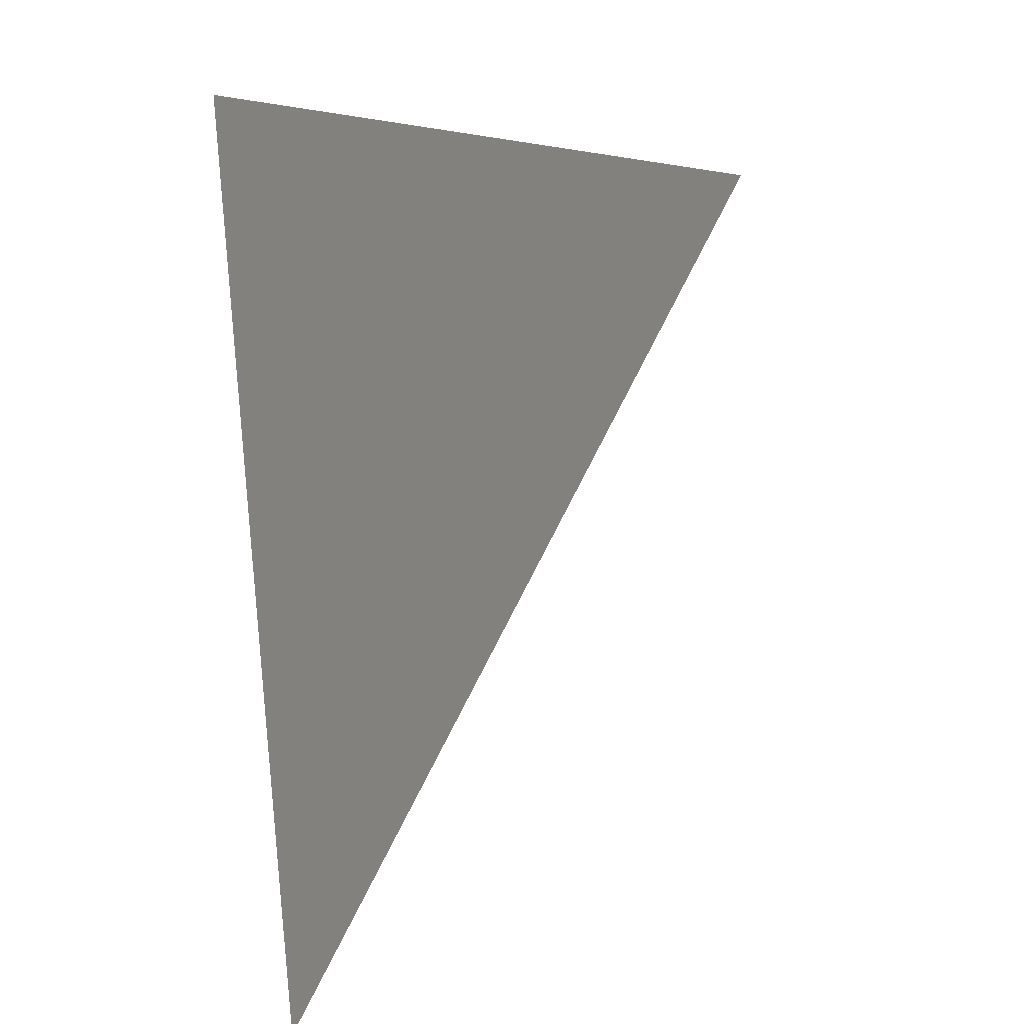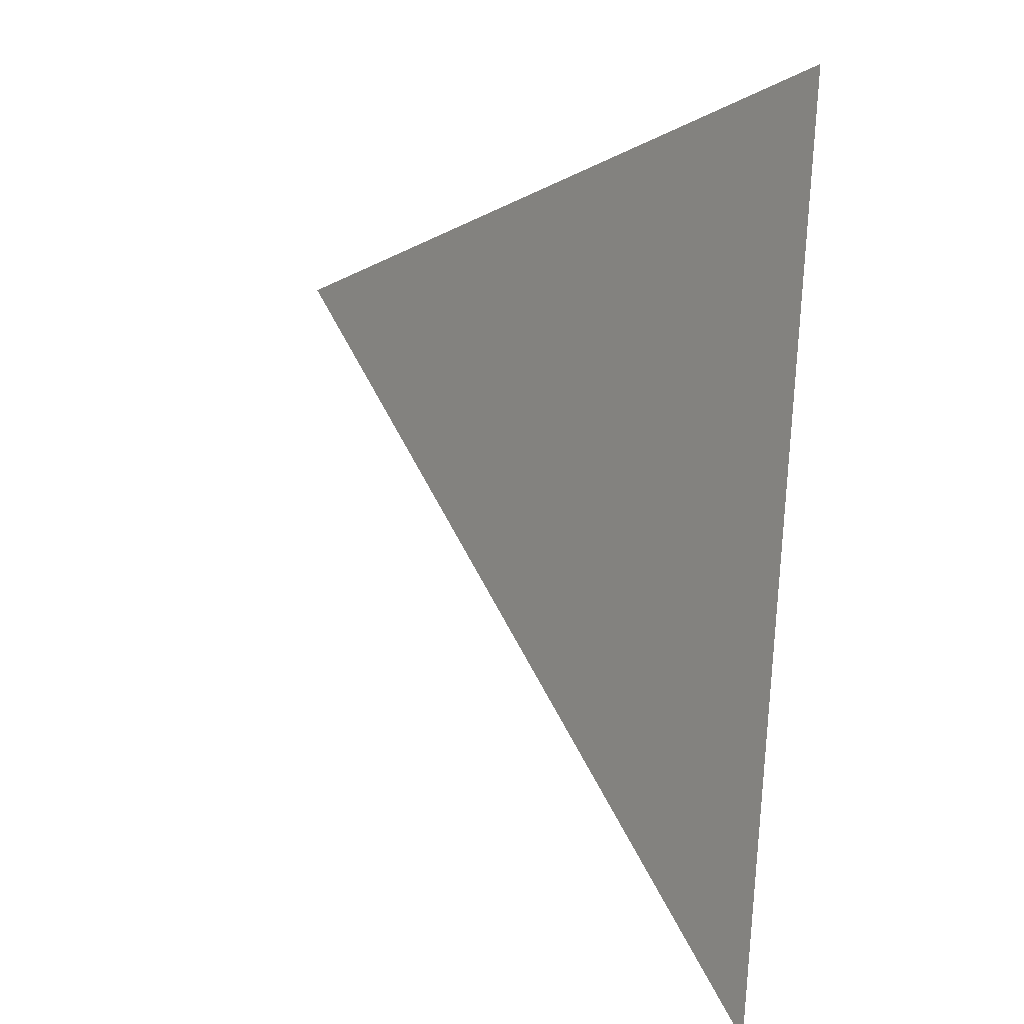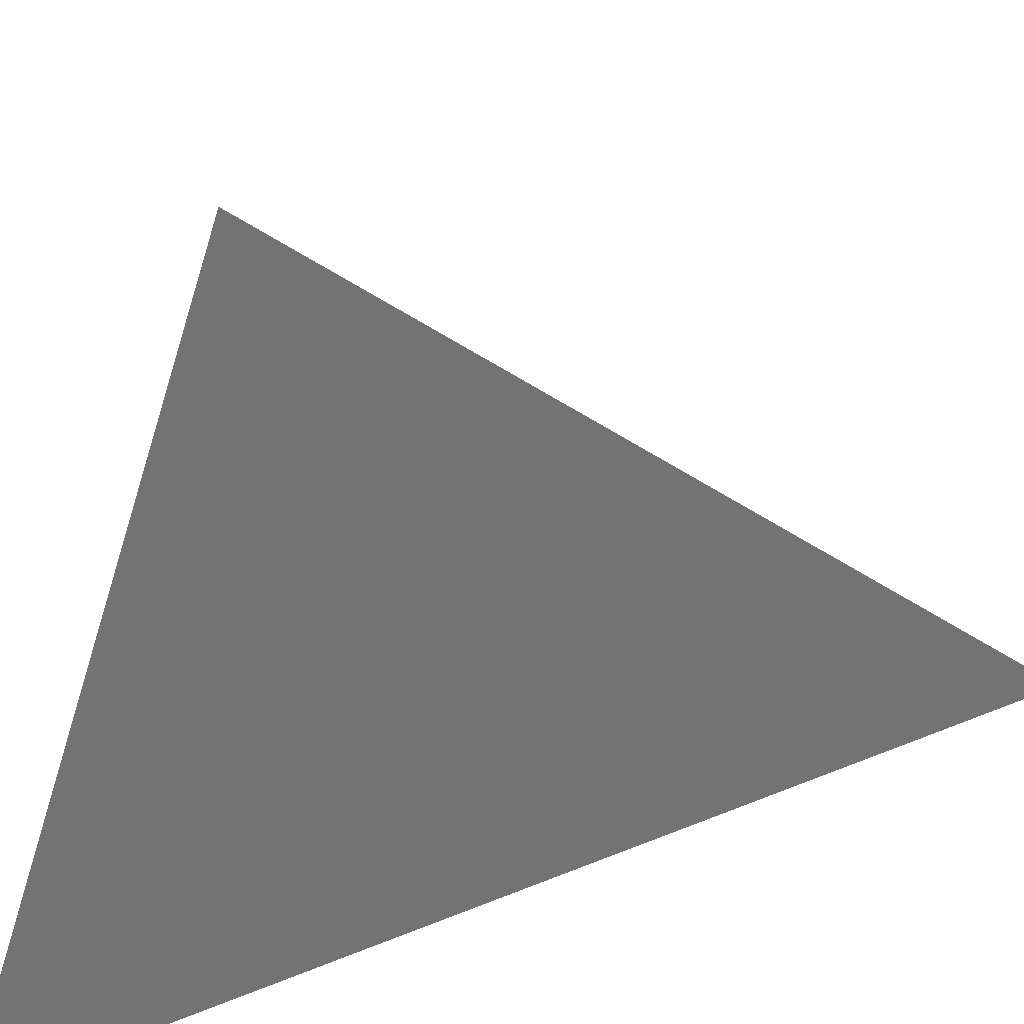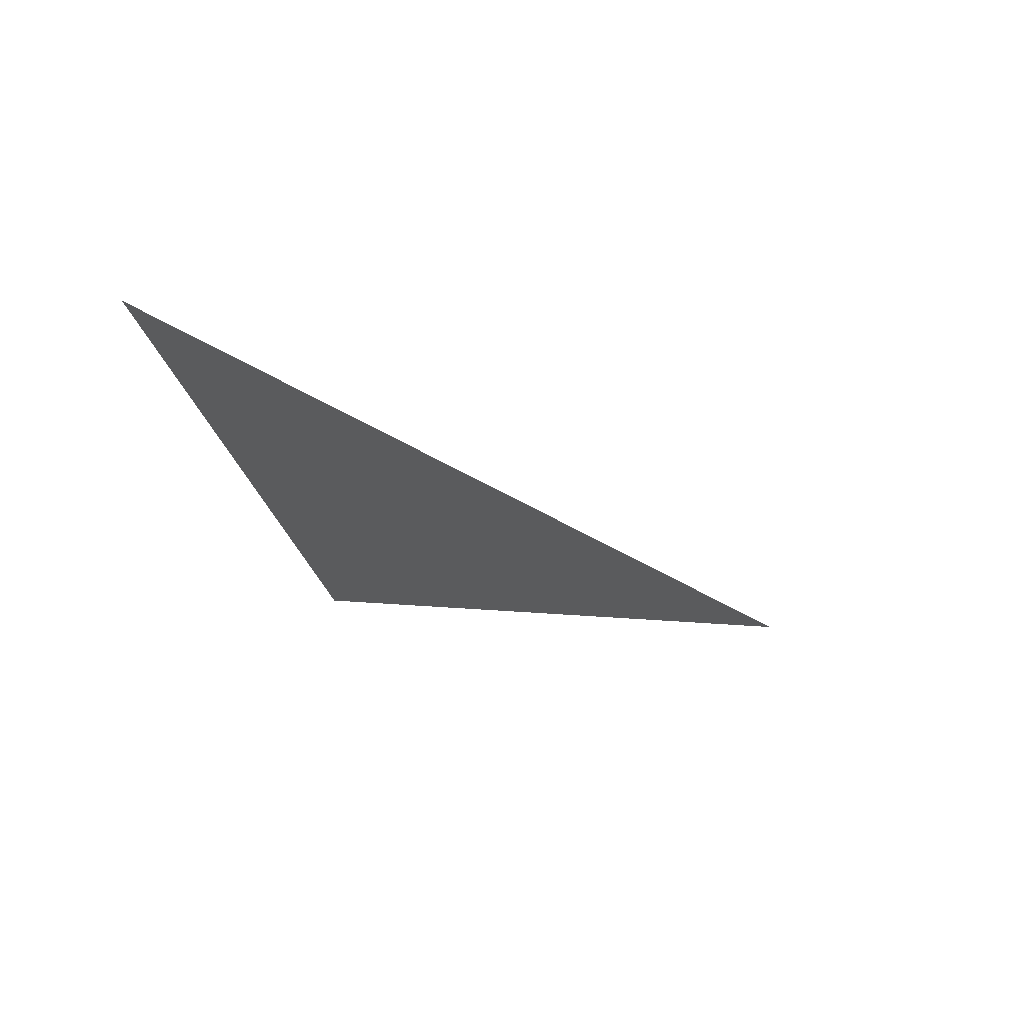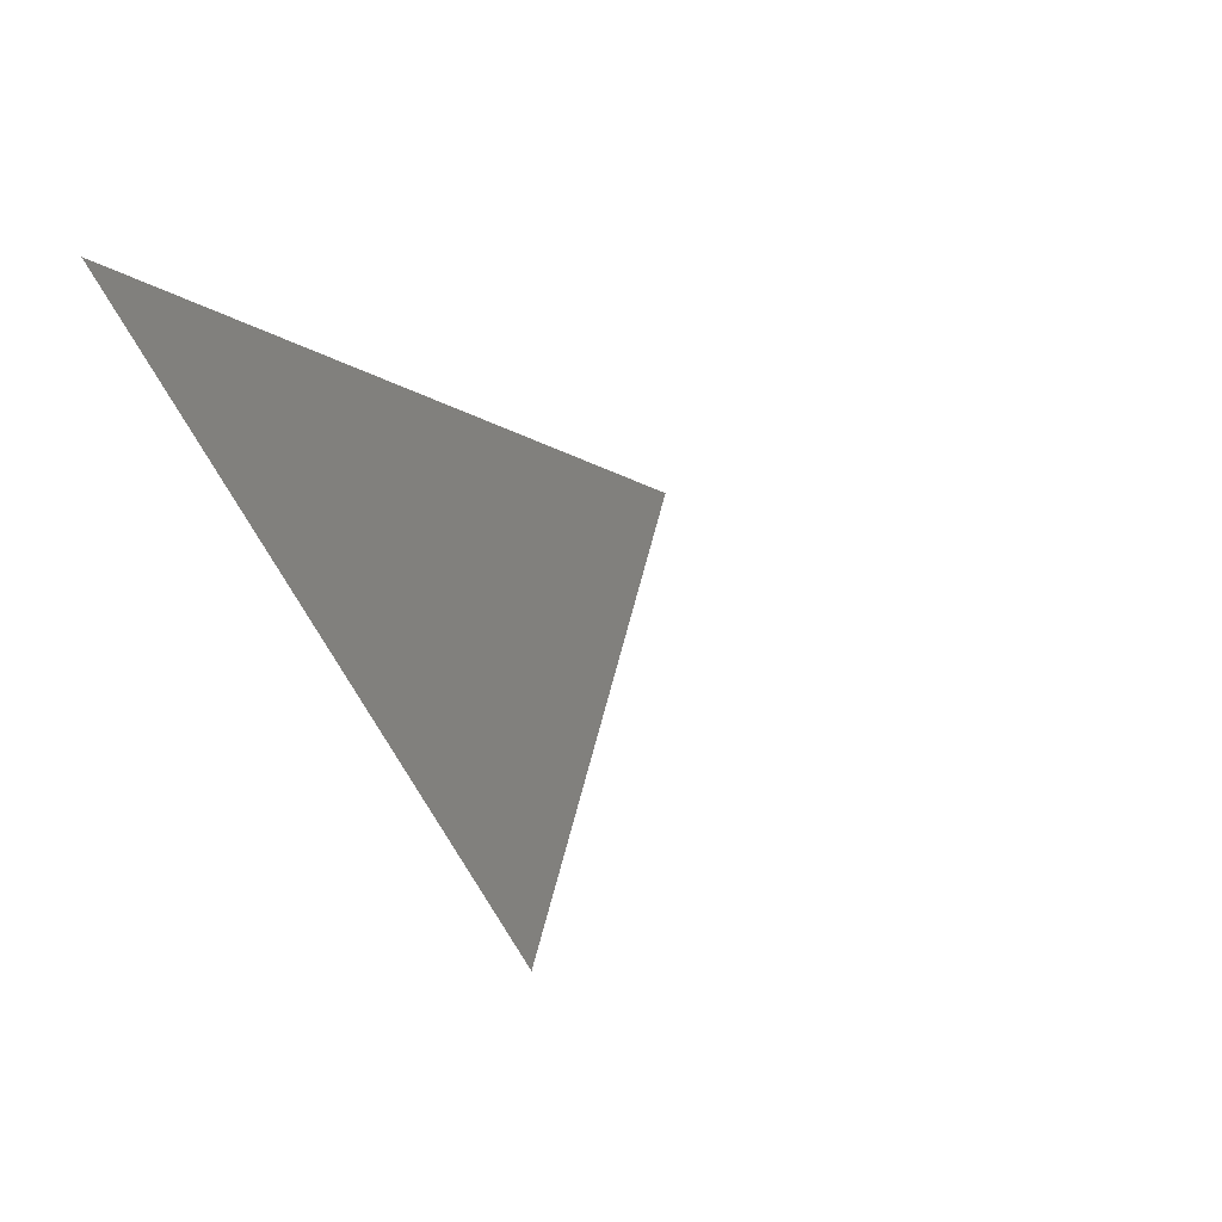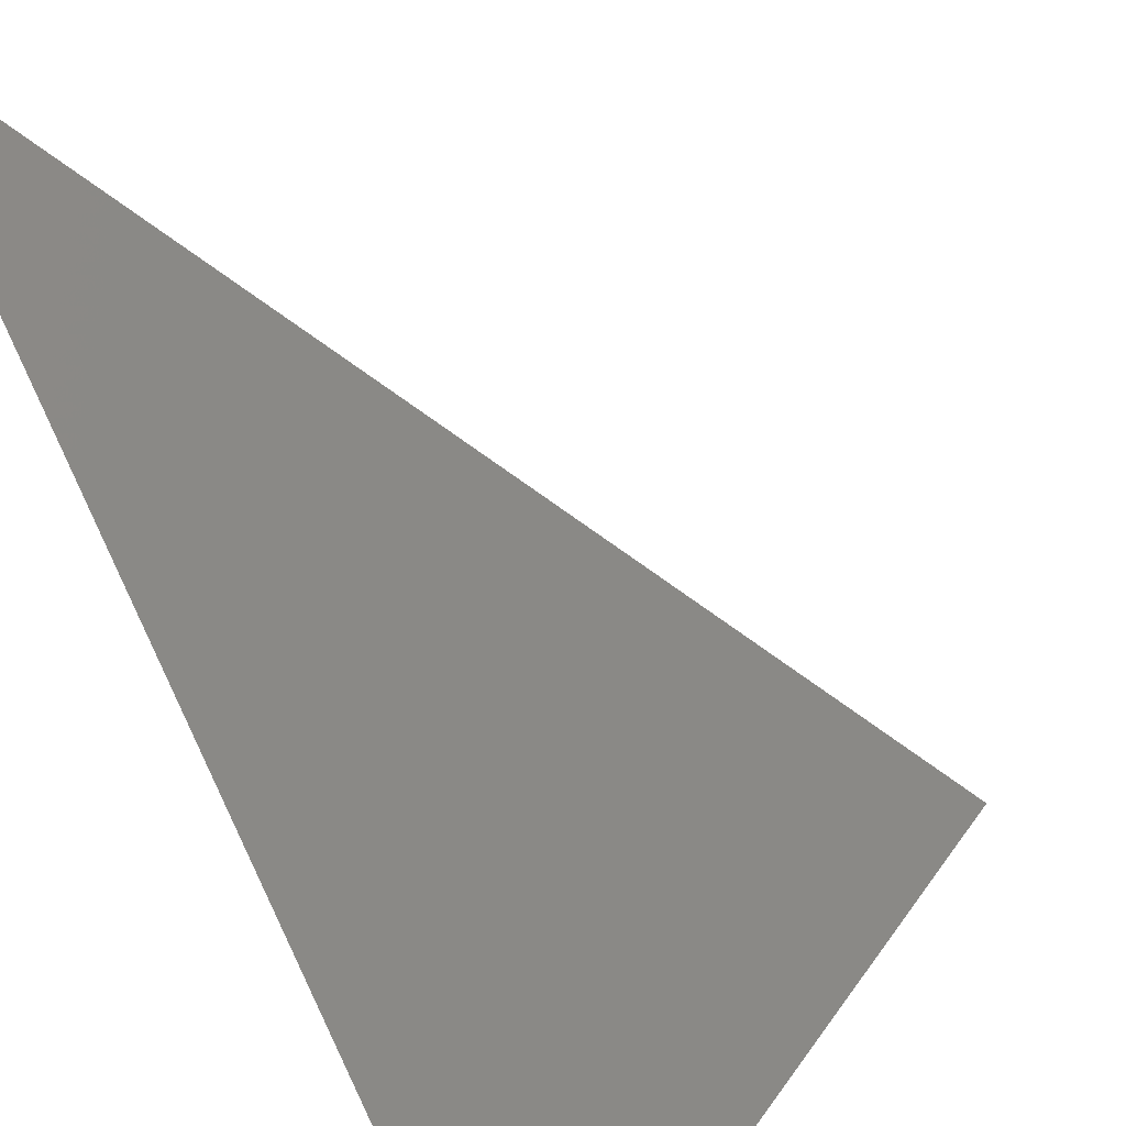
<metadata>
{"format":"stl","ext":"stl","renderer":"f3d","projection":"perspective","resolution":1024,"background":"white","views":[{"elev":-43.6,"azim":10.8,"up":"+Z"},{"elev":22.8,"azim":-169.5,"up":"+Z"},{"elev":-78.7,"azim":99.7,"up":"+Y"},{"elev":40.0,"azim":10.0,"up":"+Z"},{"elev":59.9,"azim":53.6,"up":"+Z"},{"elev":46.2,"azim":-30.8,"up":"+Y"}]}
</metadata>
<code>
# stl→obj: 3 verts, 1 faces
v 0 0 50
v 50 0 25
v 0 50 -25
f 1 2 3

</code>
